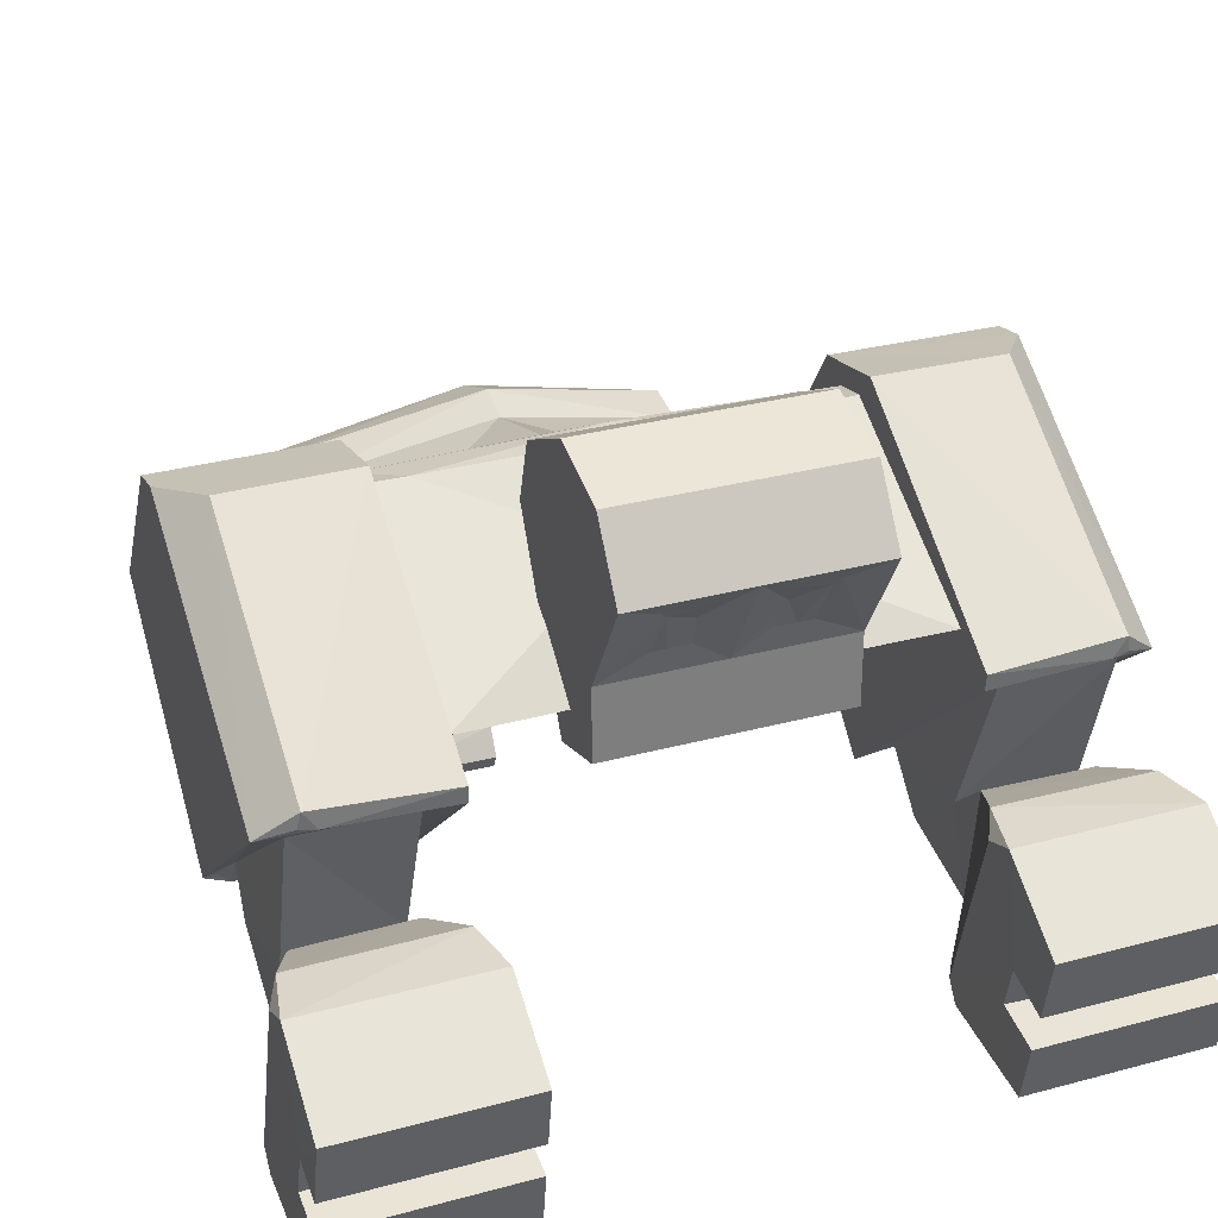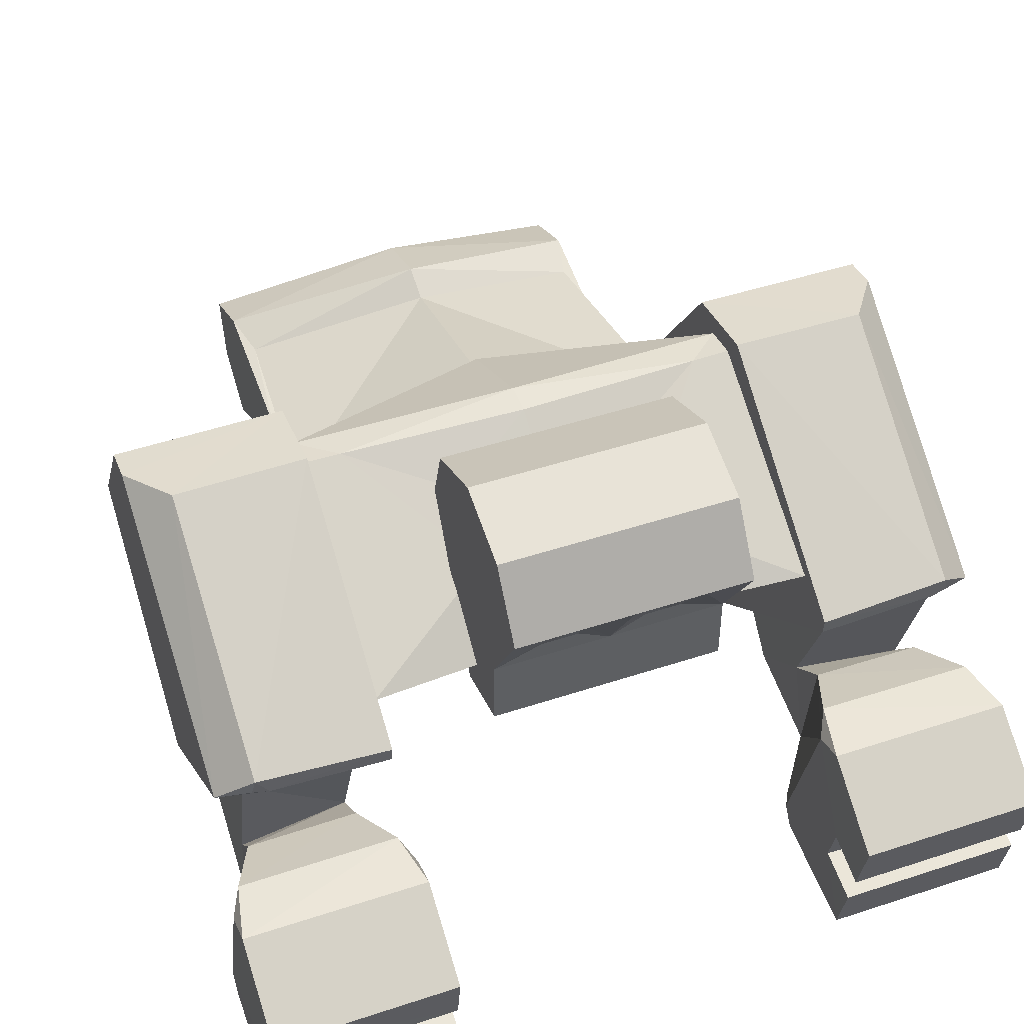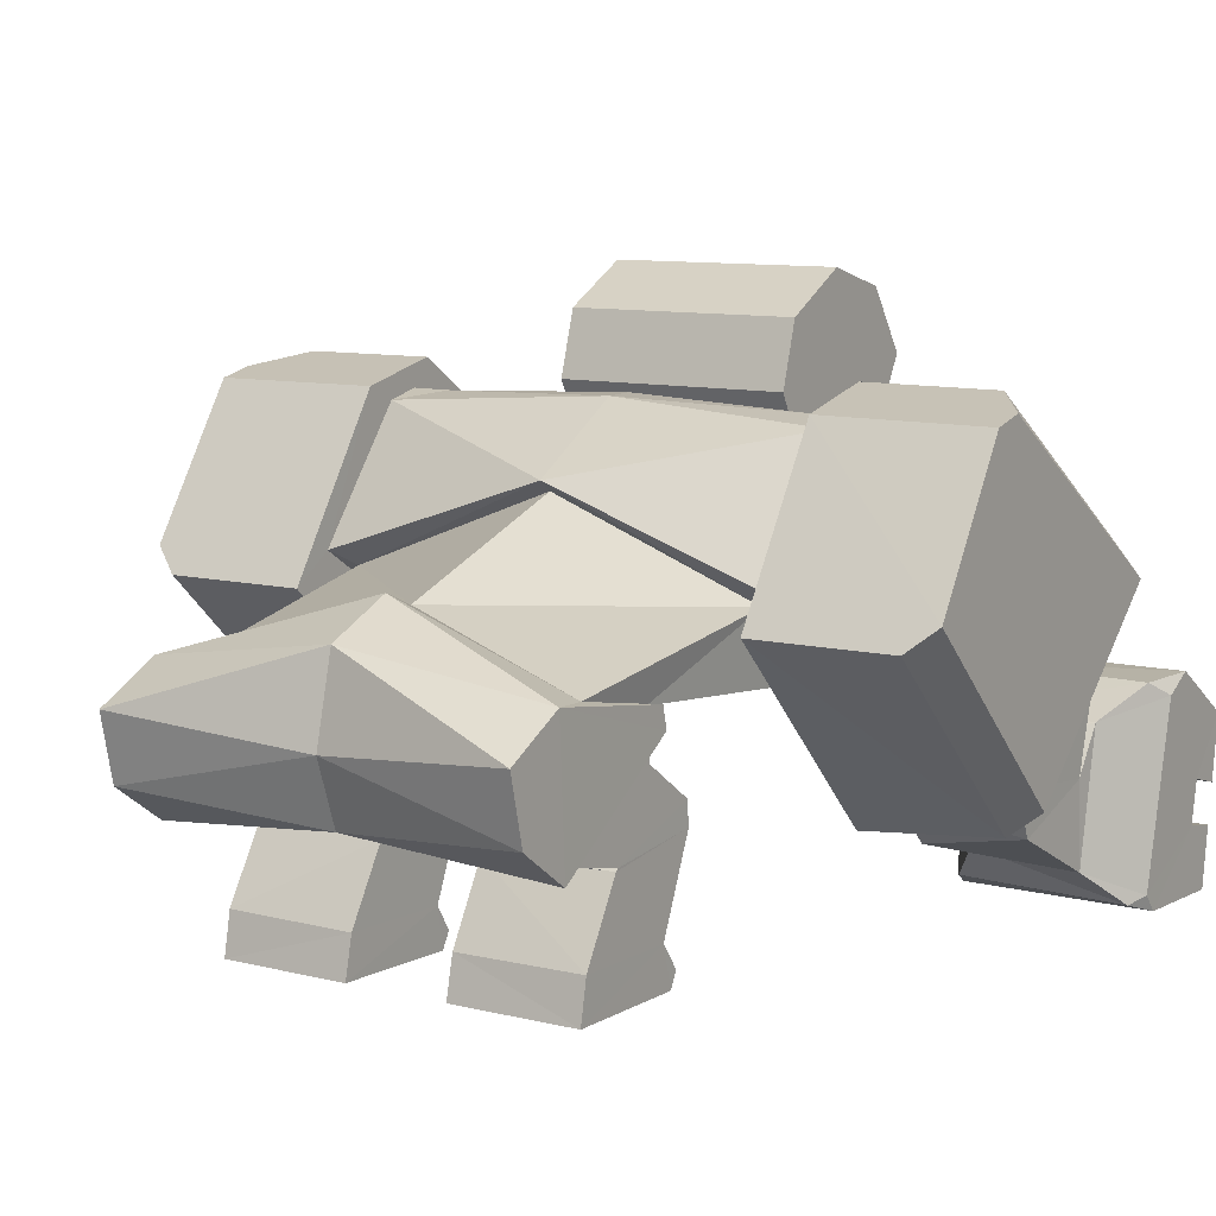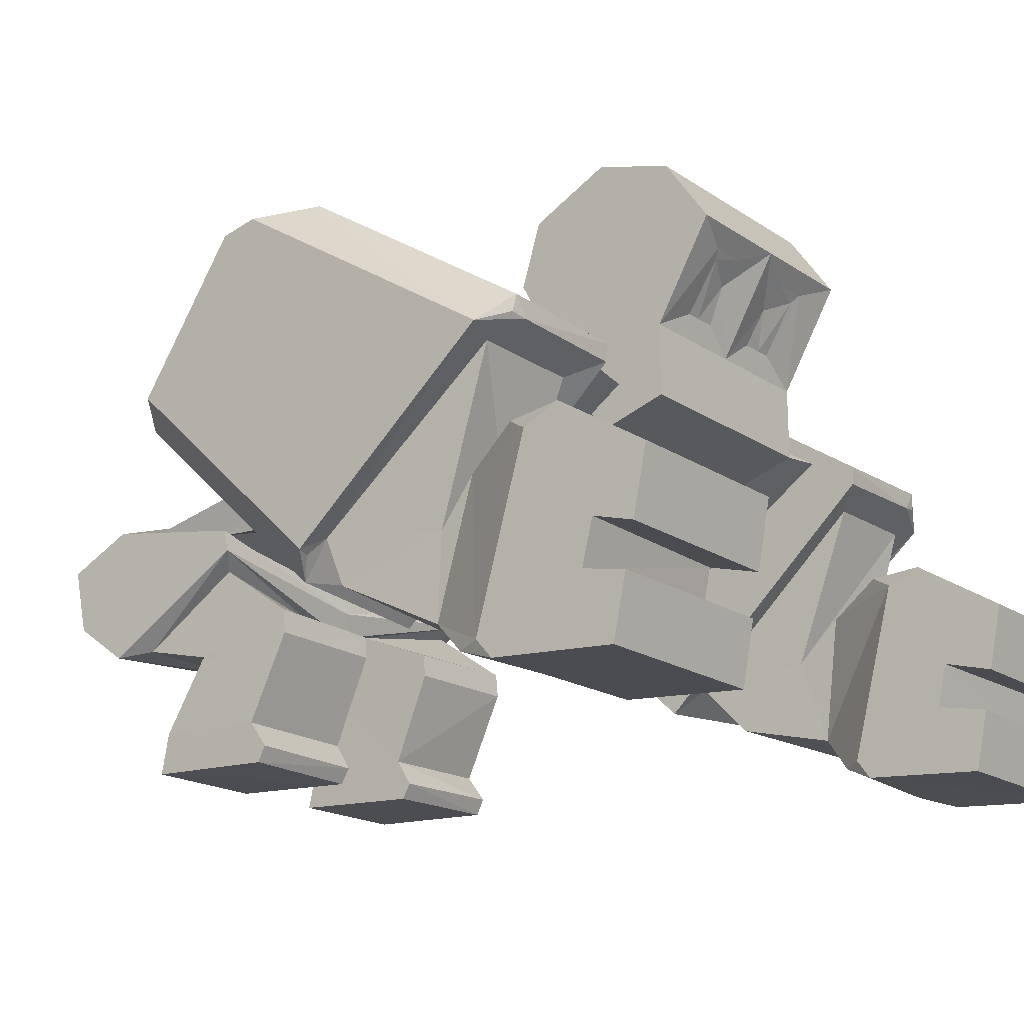
<metadata>
{"format":"obj","ext":"obj","renderer":"f3d","projection":"perspective","resolution":1024,"background":"white","views":[{"elev":31.4,"azim":-20.8,"up":"+Y"},{"elev":48.5,"azim":-20.1,"up":"+Y"},{"elev":9.9,"azim":-147.8,"up":"+Y"},{"elev":-17.8,"azim":-52.4,"up":"+Y"}]}
</metadata>
<code>
o Cube
v 0.6034 2.982 1.288
v 1.488 2.135 0.0541
v 0.6034 2.722 1.757
v 1.487 1.562 0.8413
v 1.617 1.475 1.122
v 1.617 2.242 -0.1062
v 1.328 1.706 -0.9979
v 1.334 1.853 -1.689
v 1.618 2.368 2.396
v 0.6034 3.089 1.309
v 0.6034 2.822 1.775
v 0.3679 2.081 2.432
v 0.5448 3.268 2.962
v 0.8441 3.258 1.462
v 0.8441 3.725 1.607
v 1.406 1.713 -0.9365
v 1.416 1.89 -2.031
v 1.27 1.434 -1.008
v 1.285 0.9292 -1.774
v 1.428 1.173 -2.405
v 1.423 1.648 -2.514
v 0.3526 1.267 -1.055
v 0.3631 0.951 -1.855
v 1.428 0.8838 -1.995
v 1.407 1.554 -0.9007
v 0.3488 1.026 -0.4392
v 0.3605 0.7753 -1.269
v 1.281 0.8008 -1.224
v 1.269 1.044 -0.4337
v 0.3504 0.8604 -0.4235
v 0.3603 0.7553 -1.256
v 1.281 0.7837 -1.241
v 1.271 0.867 -0.4186
v 0.3575 0.2111 -0.6921
v 0.3641 0.2493 -1.557
v 1.285 0.2588 -1.561
v 1.281 0.2302 -0.7168
v 1.618 2.037 -0.4287
v 0.3639 -0.04324 -1.624
v 1.284 -0.04229 -1.62
v 0.3598 -0.0892 -0.6373
v 0.359 0.02311 -0.5732
v 1.281 0.0395 -0.574
v 1.281 -0.07655 -0.6312
v 1.826 2.005 2.538
v 1.815 0.7754 1.227
v 2.636 2.015 2.535
v 2.647 0.9402 1.217
v 1.618 0.5745 1.066
v 1.826 0.8584 2.105
v 1.815 0.4005 1.595
v 2.636 0.8128 2.178
v 2.647 0.5906 1.365
v 1.826 1.157 2.427
v 1.827 0.2297 2.311
v 2.636 1.139 2.423
v 2.659 0.1994 2.172
v 1.559 0.9675 3.927
v 1.54 -0.2262 3.691
v 2.904 0.9675 3.927
v 2.922 -0.2262 3.691
v 0.3679 2.374 2.654
v 0.8441 2.152 2.655
v 0.8441 1.99 2.146
v 0.3679 2.152 2.655
v 0.5115 2.85 2.686
v 0.8441 3.391 3.066
v 0.8441 2.674 2.652
v 0.2772 3.268 2.962
v 0.2439 2.85 2.686
v 0.2772 3.1 2.815
v 0.3984 2.85 2.686
v 0.5012 3.209 2.915
v 0.8441 4.017 2.172
v 0.8441 3.863 2.734
v 2.912 0.4965 3.835
v 2.915 0.2088 3.777
v 1.551 0.4967 3.834
v 1.547 0.2088 3.777
v 1.546 0.2806 3.406
v 1.55 0.5924 3.473
v 2.911 0.5776 3.543
v 2.914 0.2674 3.468
v 0.3894 1.99 2.146
v 0.2877 2.031 2.275
v 1.617 3.402 1.008
v 1.617 3.259 0.3756
v 1.617 3.293 0.7067
v 2.845 3.253 0.3764
v 1.617 3.15 0.605
v 1.342 3.206 0.8683
v 1.617 3.208 0.8633
v 1.617 3.293 0.7067
v 1.559 1.36 3.287
v 1.648 1.363 2.865
v 1.556 1.261 3.043
v 2.814 1.344 2.859
v 2.904 1.36 3.287
v 2.906 1.24 3.033
v 1.612 -0.06028 2.592
v 1.54 -0.1654 2.818
v 1.542 -0.02663 2.718
v 2.922 -0.168 2.802
v 2.857 -0.07019 2.512
v 2.92 -0.03395 2.682
v 2.845 2.072 2.594
v 2.579 3.398 1.016
v 2.845 3.311 0.6349
v 2.845 2.204 -0.3187
v 2.647 2.037 -0.4287
v 2.647 0.6709 1.04
v 2.845 0.832 1.161
v 2.744 0.8173 1.133
v 1.618 2.132 2.742
v 1.618 2.255 2.756
v 2.579 2.302 2.73
v 2.483 2.161 2.731
v 2.604 2.18 2.716
v -0.6034 2.982 1.288
v -1.488 2.135 0.0541
v -0.6034 2.722 1.757
v -1.487 1.562 0.8413
v -0 2.724 0.03648
v -0 2.587 1.736
v -0 1.955 0.3341
v -0 2.996 1.332
v -0 1.834 0.513
v -1.617 1.475 1.122
v -1.617 2.242 -0.1062
v -0 2.803 -0.07114
v -0 2.229 -1.424
v 0 1.5 -0.9588
v -1.328 1.706 -0.9979
v -1.334 1.853 -1.689
v -1.618 2.368 2.396
v 0 2.242 2.2
v -0 3.107 1.431
v -0 2.672 1.803
v -0.6034 3.089 1.309
v -0.6034 2.822 1.775
v -0 2.081 2.432
v -0.3679 2.081 2.432
v -0 3.391 3.066
v -0.5448 3.268 2.962
v -0 3.725 1.607
v -0 3.258 1.462
v -0.8441 3.258 1.462
v -0.8441 3.725 1.607
v -0 2.333 -1.664
v 0 1.368 -0.9388
v -1.406 1.713 -0.9365
v -1.416 1.89 -2.031
v 0 1.039 -2.163
v 0 1.181 -0.9895
v -1.27 1.434 -1.008
v -1.285 0.9292 -1.774
v -0 2.117 -2.179
v 0 1.513 -2.33
v -1.428 1.173 -2.405
v -1.423 1.648 -2.514
v -0.3526 1.267 -1.055
v -0.3631 0.951 -1.855
v -1.428 0.8838 -1.995
v -1.407 1.554 -0.9007
v -0.3488 1.026 -0.4392
v -0.3605 0.7753 -1.269
v -1.281 0.8008 -1.224
v -1.269 1.044 -0.4337
v -0.3504 0.8604 -0.4235
v -0.3603 0.7553 -1.256
v -1.281 0.7837 -1.241
v -1.271 0.867 -0.4186
v -0.3575 0.2111 -0.6921
v -0.3641 0.2493 -1.557
v -1.285 0.2588 -1.561
v -1.281 0.2302 -0.7168
v -1.618 2.037 -0.4287
v -0.3639 -0.04324 -1.624
v -1.284 -0.04229 -1.62
v -0.3598 -0.0892 -0.6373
v -0.359 0.02311 -0.5732
v -1.281 0.0395 -0.574
v -1.281 -0.07655 -0.6312
v -1.826 2.005 2.538
v -1.815 0.7754 1.227
v -2.636 2.015 2.535
v -2.647 0.9402 1.217
v -1.618 0.5745 1.066
v -1.826 0.8584 2.105
v -1.815 0.4005 1.595
v -2.636 0.8128 2.178
v -2.647 0.5906 1.365
v -1.826 1.157 2.427
v -1.827 0.2297 2.311
v -2.636 1.139 2.423
v -2.659 0.1994 2.172
v -1.559 0.9675 3.927
v -1.54 -0.2262 3.691
v -2.904 0.9675 3.927
v -2.922 -0.2262 3.691
v -0 2.152 2.655
v -0 2.674 2.652
v -0.3679 2.374 2.654
v -0.8441 2.152 2.655
v -0.8441 1.99 2.146
v -0 1.99 2.146
v -0.3679 2.152 2.655
v -0.5115 2.85 2.686
v -0 2.374 2.654
v -0.8441 3.391 3.066
v -0.8441 2.674 2.652
v -0.2772 3.268 2.962
v -0.2439 2.85 2.686
v -0.2772 3.1 2.815
v -0.3984 2.85 2.686
v -0.5012 3.209 2.915
v -0 3.863 2.734
v -0 4.017 2.172
v -0.8441 4.017 2.172
v -0.8441 3.863 2.734
v -2.912 0.4965 3.835
v -2.915 0.2088 3.777
v -1.551 0.4967 3.834
v -1.547 0.2088 3.777
v -1.546 0.2806 3.406
v -1.55 0.5924 3.473
v -2.911 0.5776 3.543
v -2.914 0.2674 3.468
v -0.3894 1.99 2.146
v -0 2.037 2.293
v -0.2877 2.031 2.275
v -1.617 3.402 1.008
v -1.617 3.259 0.3756
v -1.617 3.293 0.7067
v -2.845 3.253 0.3764
v -1.617 3.15 0.605
v -1.342 3.206 0.8683
v -1.617 3.208 0.8633
v -1.617 3.293 0.7067
v -0 3.257 0.9515
v -0 3.252 0.7222
v -1.559 1.36 3.287
v -1.648 1.363 2.865
v -1.556 1.261 3.043
v -2.814 1.344 2.859
v -2.904 1.36 3.287
v -2.906 1.24 3.033
v -1.612 -0.06028 2.592
v -1.54 -0.1654 2.818
v -1.542 -0.02663 2.718
v -2.922 -0.168 2.802
v -2.857 -0.07019 2.512
v -2.92 -0.03395 2.682
v -2.845 2.072 2.594
v -2.579 3.398 1.016
v -2.845 3.311 0.6349
v -2.845 2.204 -0.3187
v -2.647 2.037 -0.4287
v -2.647 0.6709 1.04
v -2.845 0.832 1.161
v -2.744 0.8173 1.133
v -1.618 2.132 2.742
v -1.618 2.255 2.756
v -2.579 2.302 2.73
v -2.483 2.161 2.731
v -2.604 2.18 2.716
f 2 131 123
f 5 38 49
f 86 116 107
f 3 138 124
f 5 136 127
f 4 127 125
f 4 6 5
f 2 130 6
f 8 16 17
f 125 7 4
f 2 7 8
f 92 88 90
f 9 92 91
f 3 136 9
f 137 11 10
f 1 11 3
f 126 10 1
f 14 74 68
f 12 201 141
f 145 74 15
f 145 14 146
f 84 206 146
f 8 149 131
f 7 150 16
f 150 25 16
f 20 153 158
f 22 27 26
f 24 20 17
f 158 21 20
f 17 157 149
f 23 154 153
f 23 24 19
f 19 25 18
f 22 25 154
f 28 33 32
f 18 28 19
f 22 29 18
f 19 27 23
f 33 34 37
f 26 31 30
f 26 33 29
f 27 32 31
f 37 44 40
f 31 36 35
f 32 37 36
f 31 34 30
f 34 43 37
f 35 40 39
f 86 88 92
f 40 41 39
f 42 44 43
f 41 34 39
f 47 106 117
f 46 49 111
f 1 240 126
f 87 89 109
f 130 90 6
f 47 50 52
f 5 49 114
f 116 118 106
f 48 112 106
f 108 89 87
f 51 57 55
f 48 52 53
f 46 53 51
f 46 50 45
f 99 105 56
f 50 55 54
f 50 56 52
f 52 57 53
f 78 58 81
f 94 60 98
f 78 60 58
f 55 104 100
f 54 97 56
f 77 61 83
f 65 209 201
f 13 73 66
f 85 84 12
f 62 63 68
f 62 202 209
f 12 63 65
f 13 143 69
f 72 202 68
f 13 68 67
f 71 143 202
f 72 71 70
f 75 218 217
f 75 143 67
f 77 59 61
f 82 78 81
f 83 81 80
f 79 83 80
f 85 206 84
f 86 87 88
f 38 111 49
f 92 90 91
f 91 241 240
f 88 87 90
f 94 95 96
f 97 98 99
f 98 95 94
f 102 96 55
f 100 101 102
f 103 104 105
f 103 100 104
f 101 61 59
f 106 118 117
f 111 112 113
f 110 112 111
f 108 106 112
f 116 117 118
f 117 115 114
f 46 114 49
f 107 106 108
f 131 120 123
f 128 177 129
f 232 264 263
f 138 121 124
f 128 136 135
f 127 122 125
f 122 129 120
f 120 130 123
f 134 151 133
f 133 125 122
f 120 133 122
f 238 236 234
f 237 135 121
f 121 136 124
f 140 137 139
f 140 119 121
f 139 126 119
f 211 219 147
f 201 142 141
f 219 145 148
f 145 147 148
f 146 206 229
f 149 134 131
f 133 150 132
f 164 150 151
f 153 159 158
f 161 166 162
f 163 164 152
f 160 158 159
f 157 152 149
f 162 154 161
f 163 162 156
f 164 156 155
f 161 164 155
f 167 172 168
f 167 155 156
f 168 161 155
f 166 156 162
f 172 173 169
f 165 170 166
f 172 165 168
f 166 171 167
f 183 182 176
f 170 175 171
f 171 176 172
f 173 170 169
f 182 173 176
f 174 179 175
f 238 232 135
f 180 179 178
f 183 181 182
f 178 173 180
f 265 254 186
f 259 188 185
f 240 119 126
f 257 235 233
f 130 236 241
f 186 189 184
f 262 188 128
f 264 254 266
f 260 261 187
f 233 256 255
f 190 196 192
f 187 191 186
f 185 192 187
f 189 185 184
f 247 245 195
f 189 194 190
f 195 189 191
f 196 191 192
f 249 250 225
f 199 242 246
f 199 223 197
f 194 252 196
f 245 193 195
f 247 253 227
f 209 207 201
f 144 216 212
f 231 230 141
f 203 204 207
f 202 203 209
f 204 142 207
f 143 144 212
f 202 213 215
f 144 211 208
f 143 212 214
f 215 214 216
f 218 220 217
f 220 143 217
f 222 198 224
f 223 227 226
f 226 228 225
f 224 228 222
f 206 231 229
f 232 234 233
f 259 177 188
f 238 237 236
f 241 237 240
f 234 239 236
f 242 244 243
f 245 247 246
f 243 246 242
f 250 248 194
f 248 250 249
f 251 253 252
f 251 248 249
f 249 200 251
f 254 265 266
f 259 261 260
f 260 258 259
f 260 254 256
f 264 266 265
f 263 265 262
f 185 262 184
f 254 255 256
f 2 8 131
f 5 6 38
f 86 115 116
f 3 11 138
f 5 9 136
f 4 5 127
f 4 2 6
f 2 123 130
f 8 7 16
f 125 132 7
f 2 4 7
f 91 1 3
f 3 9 91
f 3 124 136
f 137 138 11
f 1 10 11
f 126 137 10
f 63 64 68
f 64 14 68
f 14 15 74
f 74 75 68
f 75 67 68
f 12 65 201
f 145 218 74
f 145 15 14
f 146 14 84
f 14 64 84
f 8 17 149
f 7 132 150
f 150 154 25
f 20 24 153
f 22 23 27
f 21 17 20
f 17 16 25
f 24 17 25
f 158 157 21
f 17 21 157
f 23 22 154
f 23 153 24
f 19 24 25
f 22 18 25
f 28 29 33
f 18 29 28
f 22 26 29
f 19 28 27
f 33 30 34
f 26 27 31
f 26 30 33
f 27 28 32
f 40 36 37
f 37 43 44
f 31 32 36
f 32 33 37
f 31 35 34
f 34 42 43
f 35 36 40
f 88 93 92
f 92 9 86
f 9 115 86
f 40 44 41
f 42 41 44
f 42 34 41
f 34 35 39
f 114 45 117
f 45 47 117
f 113 48 111
f 48 46 111
f 1 91 240
f 110 38 109
f 38 87 109
f 130 241 90
f 47 45 50
f 115 9 114
f 9 5 114
f 106 47 48
f 48 113 112
f 87 86 107
f 107 108 87
f 51 53 57
f 48 47 52
f 46 48 53
f 46 51 50
f 104 57 105
f 57 56 105
f 56 97 99
f 50 51 55
f 50 54 56
f 52 56 57
f 58 94 81
f 94 96 81
f 96 102 81
f 102 101 80
f 81 102 80
f 101 59 80
f 59 79 80
f 94 58 60
f 78 76 60
f 55 57 104
f 54 95 97
f 61 103 83
f 103 105 83
f 105 99 82
f 99 98 82
f 105 82 83
f 98 60 82
f 60 76 82
f 65 62 209
f 13 69 73
f 69 71 73
f 73 72 66
f 64 12 84
f 12 141 85
f 141 230 85
f 62 65 63
f 62 68 202
f 12 64 63
f 13 67 143
f 68 66 72
f 72 70 202
f 13 66 68
f 202 70 71
f 71 69 143
f 72 73 71
f 75 74 218
f 75 217 143
f 77 79 59
f 82 76 78
f 83 82 81
f 79 77 83
f 85 230 206
f 38 110 111
f 91 90 241
f 38 6 87
f 6 90 87
f 90 93 88
f 98 97 95
f 95 54 96
f 54 55 96
f 55 100 102
f 103 101 100
f 101 103 61
f 110 109 112
f 112 109 108
f 109 89 108
f 117 116 115
f 46 45 114
f 107 116 106
f 131 134 120
f 128 188 177
f 232 255 264
f 138 140 121
f 128 127 136
f 127 128 122
f 122 128 129
f 120 129 130
f 134 152 151
f 133 132 125
f 120 134 133
f 121 119 237
f 237 238 135
f 121 135 136
f 140 138 137
f 140 139 119
f 139 137 126
f 147 205 211
f 205 204 211
f 211 210 220
f 219 148 147
f 211 220 219
f 201 207 142
f 219 218 145
f 145 146 147
f 205 147 229
f 147 146 229
f 149 152 134
f 133 151 150
f 164 154 150
f 153 163 159
f 161 165 166
f 151 152 164
f 152 160 159
f 163 152 159
f 160 157 158
f 157 160 152
f 162 153 154
f 163 153 162
f 164 163 156
f 161 154 164
f 167 171 172
f 167 168 155
f 168 165 161
f 166 167 156
f 172 176 173
f 165 169 170
f 172 169 165
f 166 170 171
f 176 175 179
f 179 183 176
f 170 174 175
f 171 175 176
f 173 174 170
f 182 181 173
f 174 178 179
f 238 239 234
f 234 232 238
f 232 263 135
f 180 183 179
f 183 180 181
f 174 173 178
f 173 181 180
f 186 184 265
f 184 262 265
f 185 187 259
f 187 261 259
f 240 237 119
f 233 177 257
f 177 258 257
f 130 129 236
f 186 191 189
f 128 135 262
f 135 263 262
f 187 186 254
f 254 260 187
f 255 232 233
f 233 235 256
f 190 194 196
f 187 192 191
f 185 190 192
f 189 190 185
f 195 196 253
f 196 252 253
f 253 247 195
f 189 193 194
f 195 193 189
f 196 195 191
f 244 242 226
f 242 197 226
f 197 223 226
f 225 224 198
f 225 198 249
f 244 226 250
f 226 225 250
f 199 197 242
f 199 221 223
f 194 248 252
f 245 243 193
f 253 251 228
f 251 200 228
f 200 222 228
f 227 221 199
f 227 199 246
f 253 228 227
f 246 247 227
f 209 203 207
f 144 208 216
f 208 215 216
f 216 214 212
f 141 142 231
f 142 205 229
f 231 142 229
f 203 211 204
f 202 211 203
f 204 205 142
f 143 210 144
f 215 208 211
f 211 202 215
f 144 210 211
f 214 213 202
f 202 143 214
f 215 213 214
f 218 219 220
f 220 210 143
f 222 200 198
f 223 221 227
f 226 227 228
f 224 225 228
f 206 230 231
f 259 258 177
f 241 236 237
f 236 129 233
f 129 177 233
f 233 234 236
f 243 245 246
f 194 193 244
f 193 243 244
f 244 250 194
f 251 252 248
f 249 198 200
f 260 257 258
f 235 257 256
f 257 260 256
f 263 264 265
f 185 188 262
f 254 264 255

</code>
